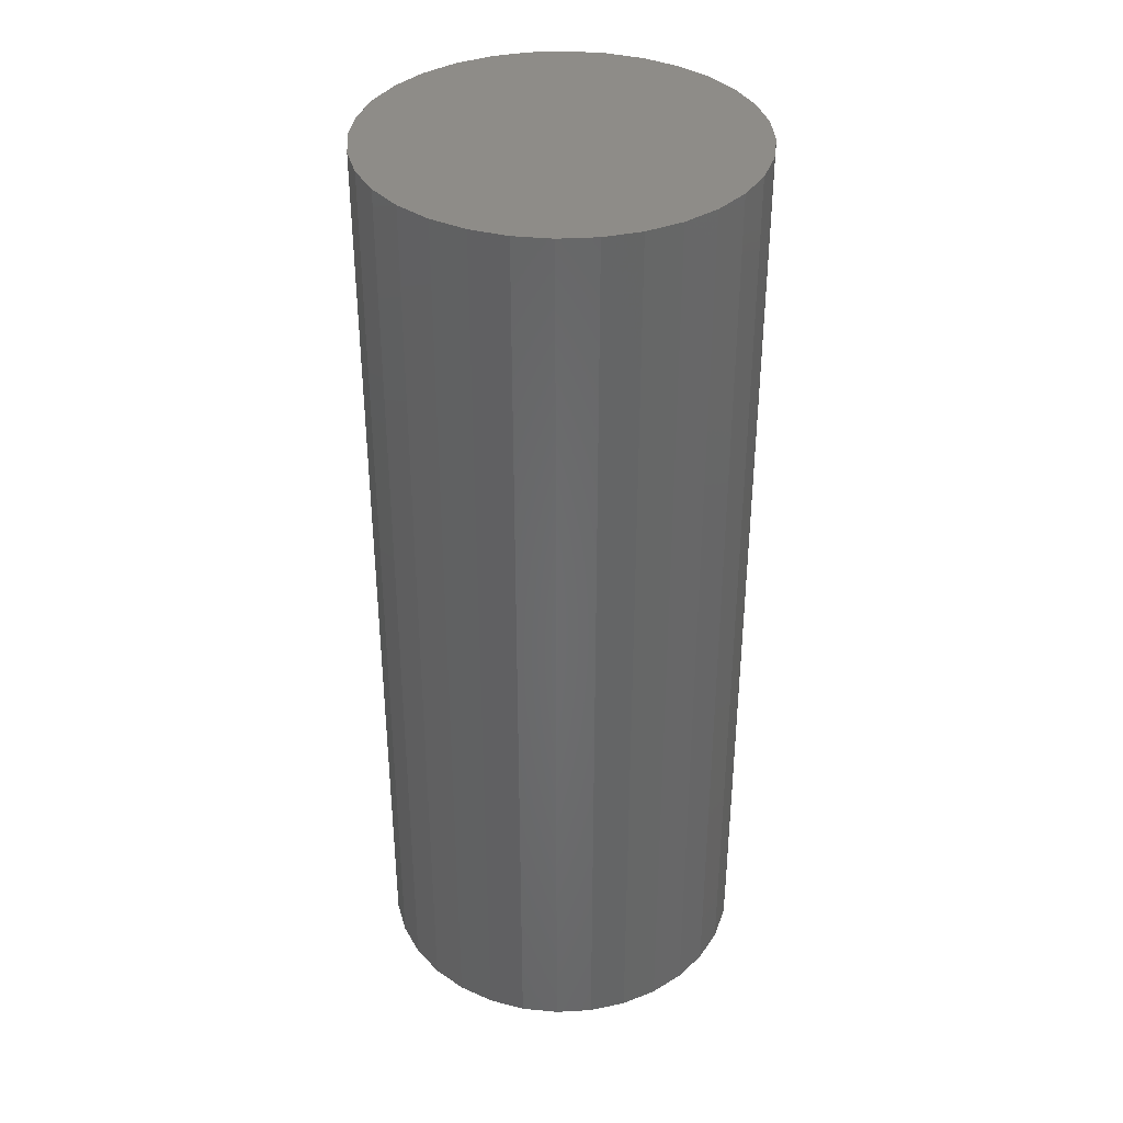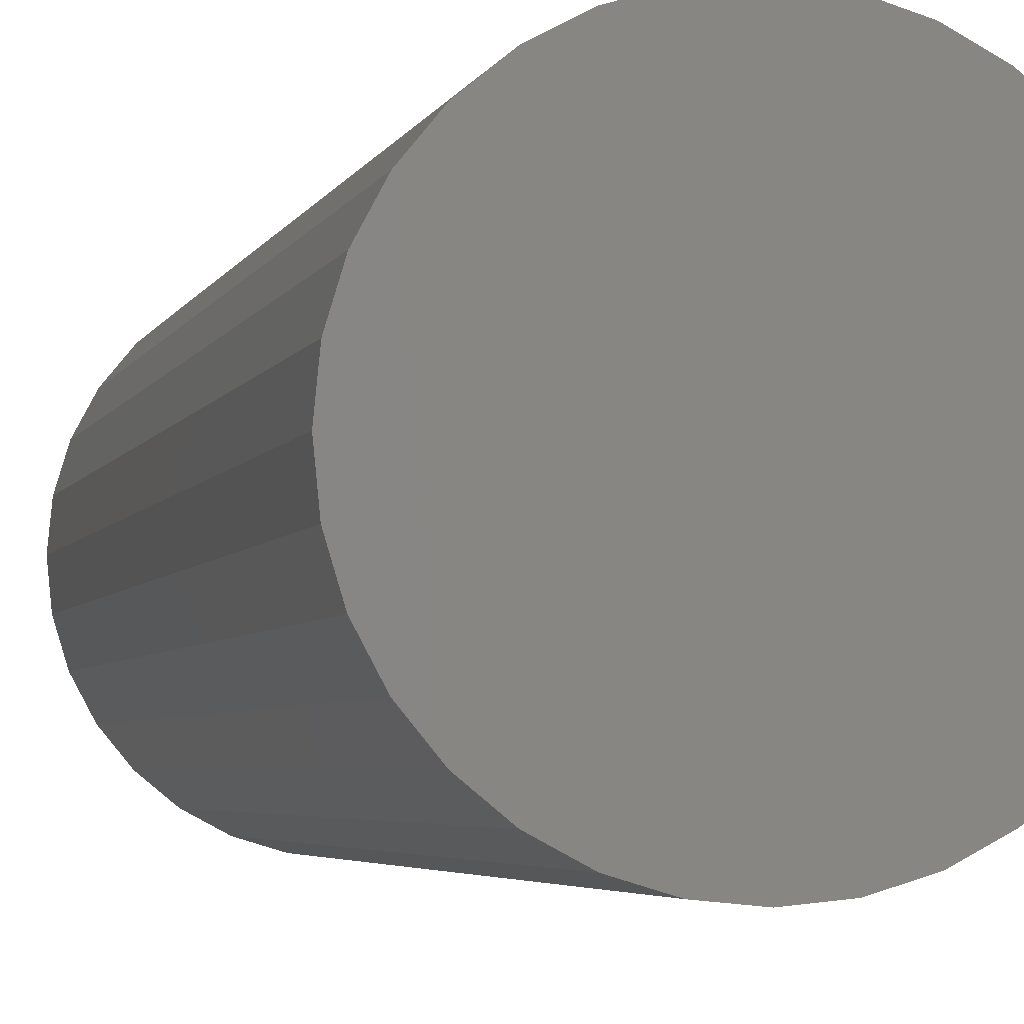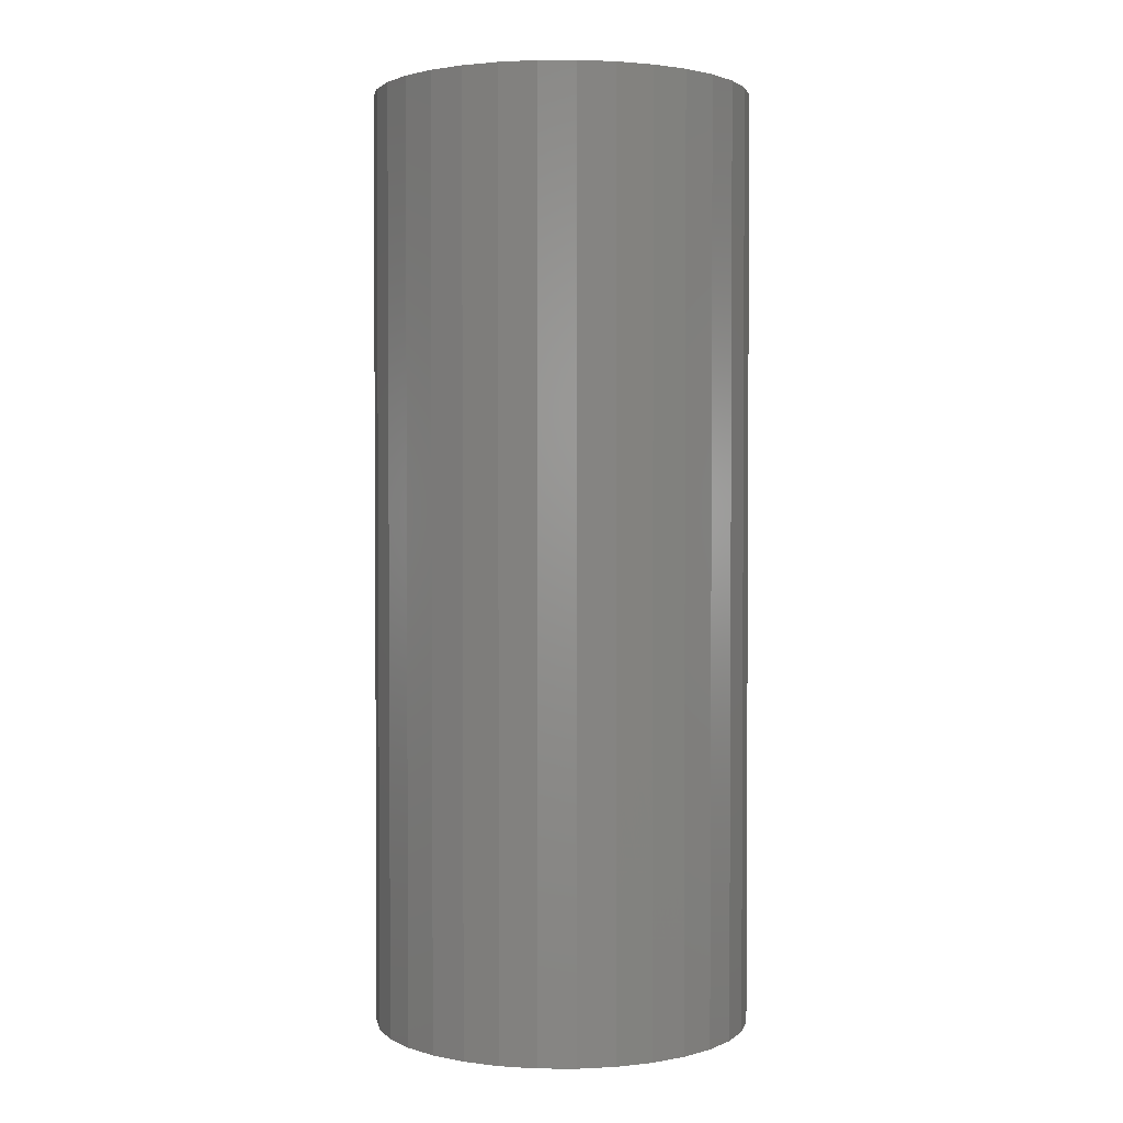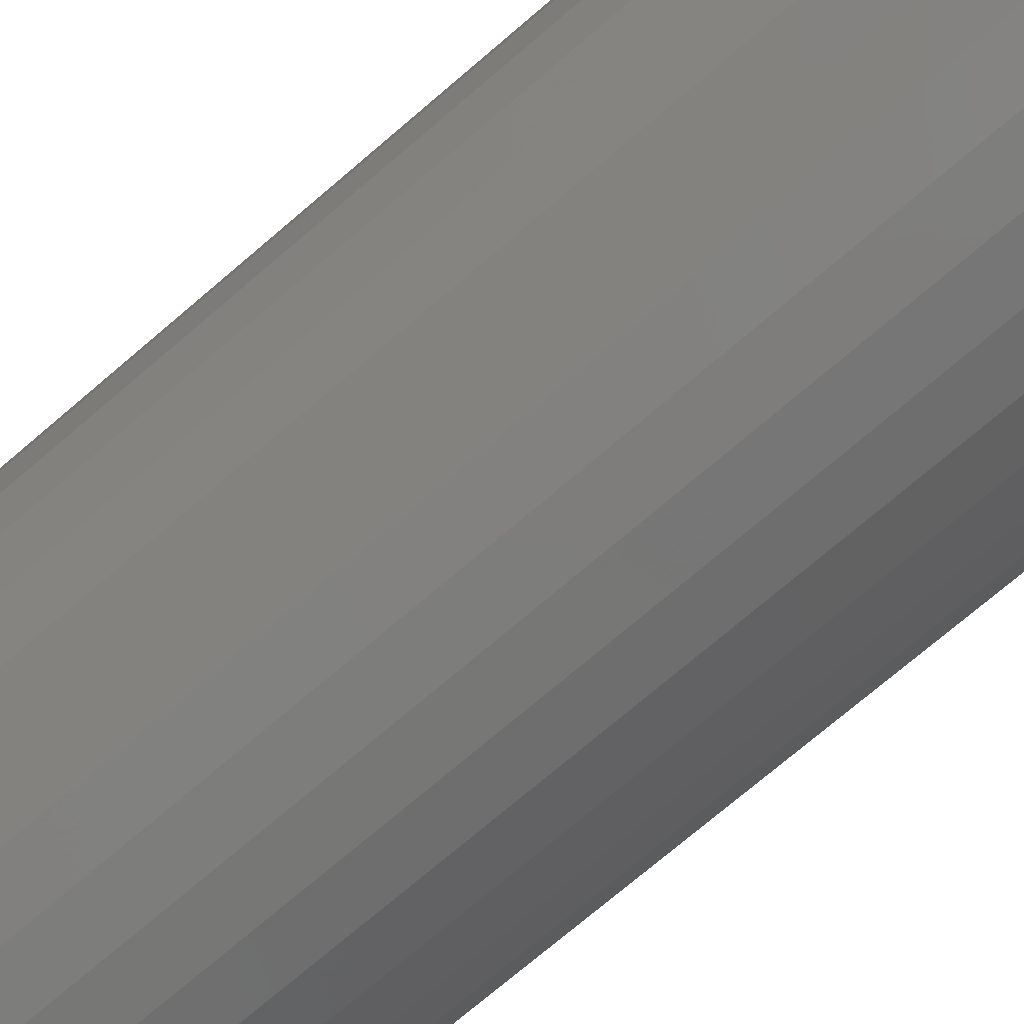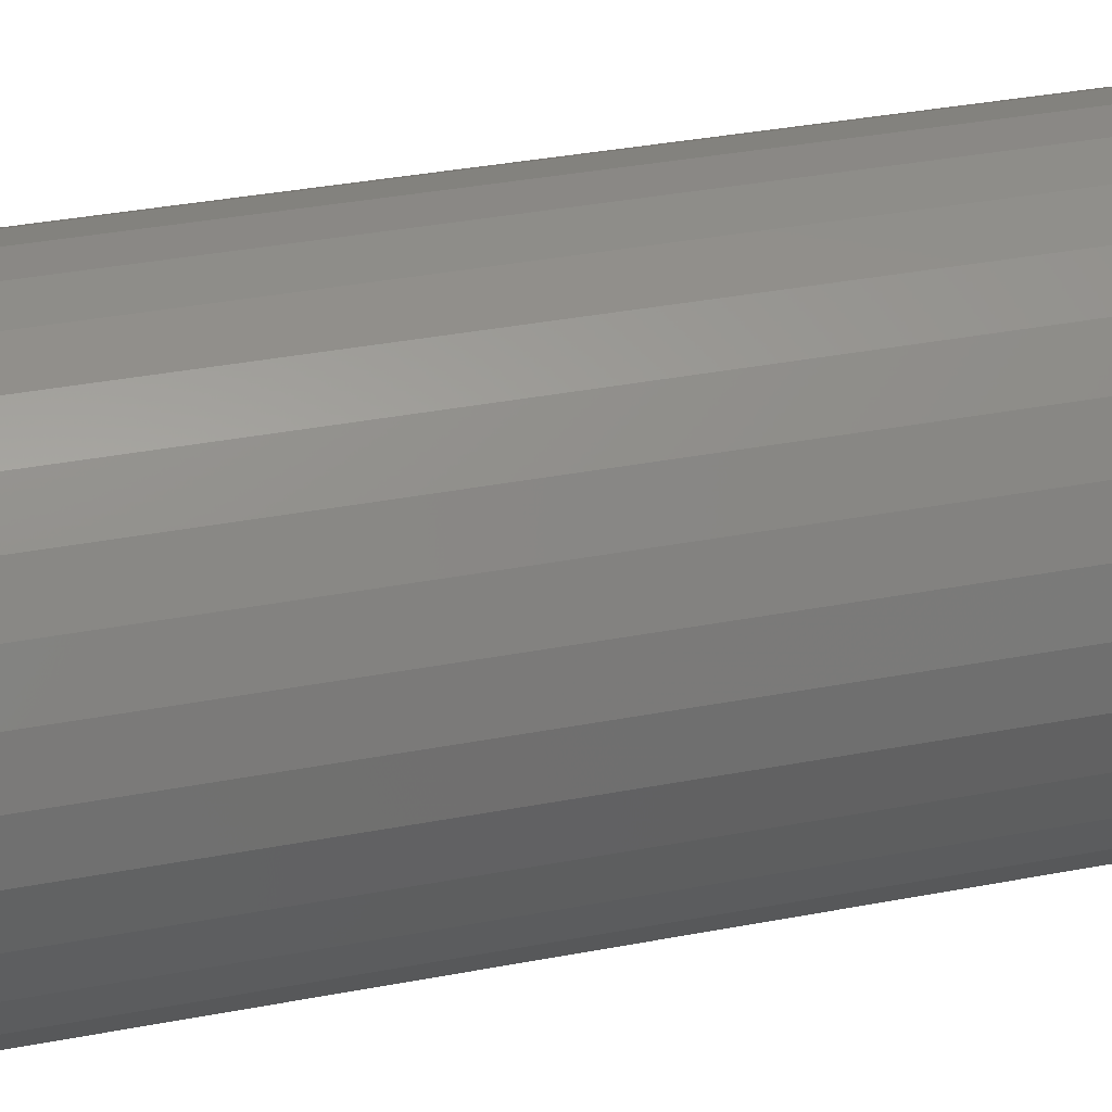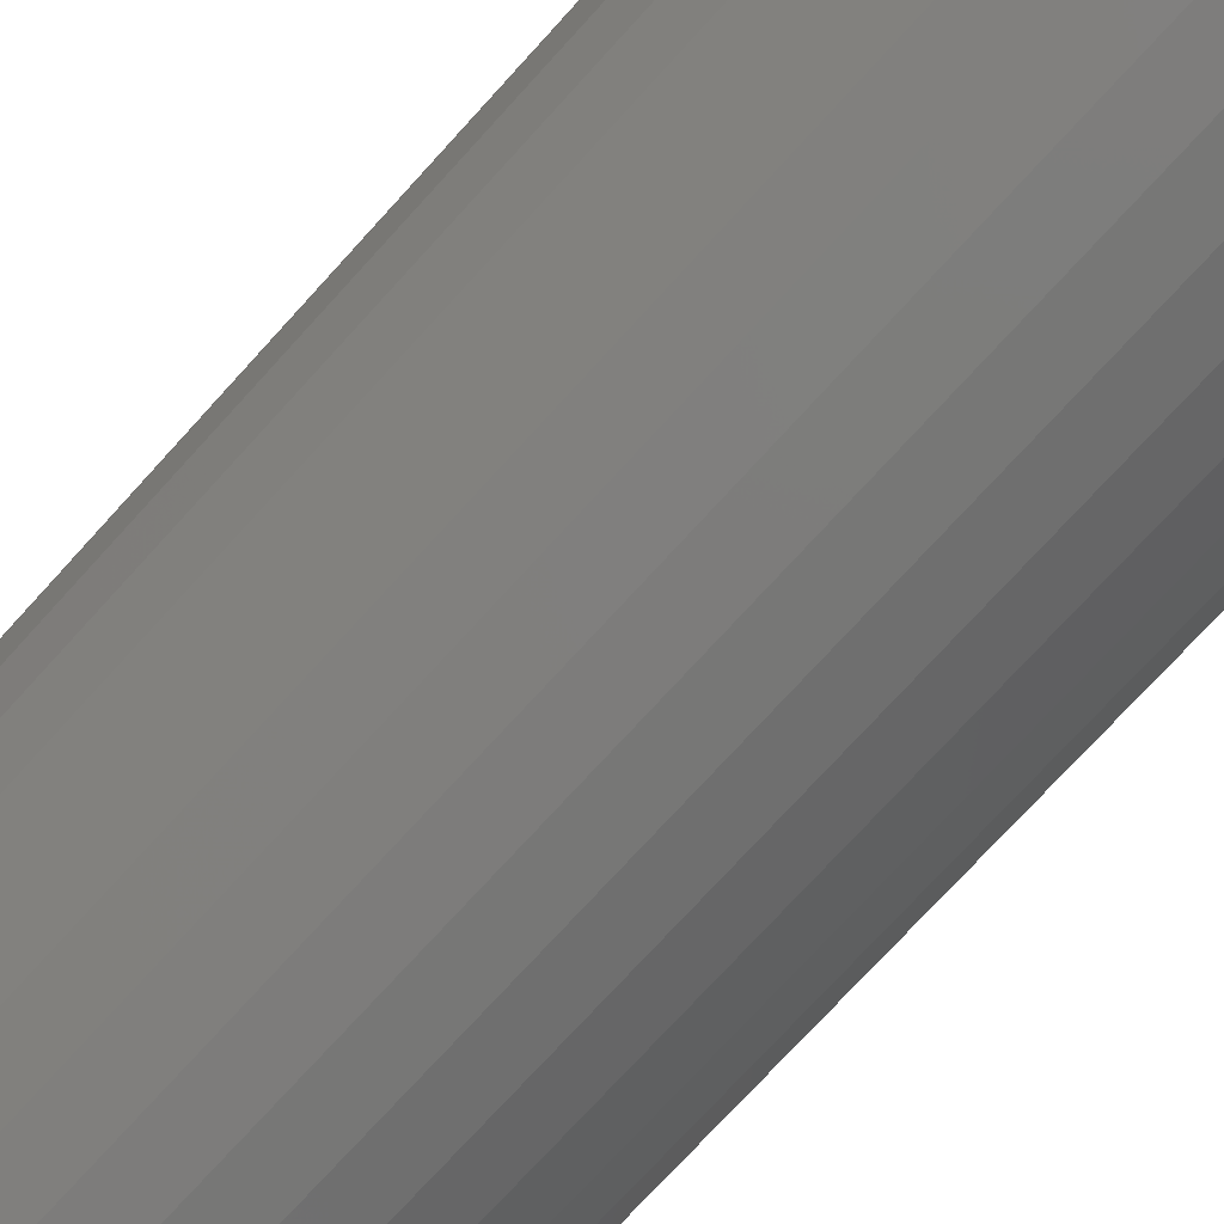
<metadata>
{"format":"stl","ext":"stl","renderer":"f3d","projection":"perspective","resolution":1024,"background":"white","views":[{"elev":36.9,"azim":-144.7,"up":"+Y"},{"elev":-3.7,"azim":-13.0,"up":"+Z"},{"elev":2.1,"azim":-94.4,"up":"+Y"},{"elev":-73.2,"azim":130.6,"up":"+Z"},{"elev":33.6,"azim":-104.9,"up":"+Z"},{"elev":-73.1,"azim":137.9,"up":"+Z"}]}
</metadata>
<code>
# stl→obj: 64 verts, 124 faces
v 0.6822 -0.07812 0.01199
v 0.6599 -0.07812 0.01199
v 0.6579 -0.07812 0.009595
v 0.6842 -0.07812 0.009595
v 0.6565 -0.07812 0.006865
v 0.6856 -0.07812 0.006865
v 0.6856 -0.07812 -0.00522
v 0.6579 -0.07812 -0.00795
v 0.6842 -0.07812 -0.00795
v 0.6599 -0.07812 -0.01034
v 0.6822 -0.07812 -0.01034
v 0.6623 -0.07812 -0.01231
v 0.6798 -0.07812 -0.01231
v 0.665 -0.07812 -0.01377
v 0.668 -0.07812 -0.01466
v 0.6771 -0.07812 -0.01377
v 0.6711 -0.07812 -0.01497
v 0.6741 -0.07812 -0.01466
v 0.6798 -0.07812 0.01395
v 0.6771 -0.07812 0.01541
v 0.6741 -0.07812 0.01631
v 0.6711 -0.07812 0.01661
v 0.668 -0.07812 0.01631
v 0.665 -0.07812 0.01541
v 0.6623 -0.07812 0.01395
v 0.6865 -0.07812 0.003903
v 0.6556 -0.07812 0.003903
v 0.6868 -0.07812 0.0008224
v 0.6553 -0.07812 0.0008224
v 0.6865 -0.07812 -0.002258
v 0.6556 -0.07812 -0.002258
v 0.6565 -0.07812 -0.00522
v 0.6579 1.621e-16 0.009595
v 0.6599 1.624e-16 0.01199
v 0.6822 1.649e-16 0.01199
v 0.6842 1.65e-16 0.009595
v 0.6565 1.618e-16 0.006865
v 0.6856 1.65e-16 0.006865
v 0.6842 1.64e-16 -0.00795
v 0.6579 1.611e-16 -0.00795
v 0.6856 1.643e-16 -0.00522
v 0.6599 1.612e-16 -0.01034
v 0.6822 1.637e-16 -0.01034
v 0.6623 1.614e-16 -0.01231
v 0.6798 1.633e-16 -0.01231
v 0.665 1.616e-16 -0.01377
v 0.668 1.619e-16 -0.01466
v 0.6771 1.629e-16 -0.01377
v 0.6711 1.622e-16 -0.01497
v 0.6741 1.625e-16 -0.01466
v 0.6798 1.648e-16 0.01395
v 0.6623 1.628e-16 0.01395
v 0.665 1.632e-16 0.01541
v 0.668 1.636e-16 0.01631
v 0.6711 1.639e-16 0.01661
v 0.6741 1.643e-16 0.01631
v 0.6771 1.645e-16 0.01541
v 0.6565 1.611e-16 -0.00522
v 0.6556 1.612e-16 -0.002258
v 0.6865 1.646e-16 -0.002258
v 0.6553 1.613e-16 0.0008224
v 0.6868 1.648e-16 0.0008224
v 0.6556 1.615e-16 0.003903
v 0.6865 1.65e-16 0.003903
f 1 2 3
f 1 3 4
f 4 3 5
f 4 5 6
f 7 8 9
f 9 8 10
f 9 10 11
f 11 10 12
f 11 12 13
f 12 14 13
f 13 14 15
f 13 15 16
f 15 17 16
f 16 17 18
f 19 20 21
f 19 21 22
f 19 22 23
f 19 23 24
f 19 24 25
f 19 25 2
f 19 2 1
f 6 5 26
f 26 5 27
f 26 27 28
f 28 27 29
f 28 29 30
f 30 29 31
f 30 31 7
f 7 31 32
f 7 32 8
f 33 34 35
f 36 33 35
f 37 33 36
f 38 37 36
f 39 40 41
f 42 40 39
f 43 42 39
f 44 42 43
f 45 44 43
f 45 46 44
f 47 46 45
f 48 47 45
f 48 49 47
f 50 49 48
f 51 35 34
f 51 34 52
f 51 52 53
f 51 53 54
f 51 54 55
f 51 55 56
f 51 56 57
f 40 58 41
f 41 58 59
f 41 59 60
f 60 59 61
f 60 61 62
f 62 61 63
f 62 63 64
f 64 63 37
f 64 37 38
f 62 28 60
f 60 28 30
f 60 30 41
f 41 30 7
f 41 7 39
f 39 7 9
f 39 9 43
f 43 9 11
f 43 11 45
f 45 11 13
f 45 13 48
f 48 13 16
f 48 16 50
f 50 16 18
f 50 18 49
f 49 18 17
f 49 17 47
f 47 17 15
f 47 15 46
f 46 15 14
f 46 14 44
f 44 14 12
f 44 12 42
f 42 12 10
f 42 10 40
f 40 10 8
f 40 8 58
f 58 8 32
f 58 32 59
f 59 32 31
f 59 31 61
f 61 31 29
f 61 29 63
f 63 29 27
f 63 27 37
f 37 27 5
f 37 5 33
f 33 5 3
f 33 3 34
f 34 3 2
f 34 2 52
f 52 2 25
f 52 25 53
f 53 25 24
f 53 24 54
f 54 24 23
f 54 23 55
f 55 23 22
f 55 22 56
f 56 22 21
f 56 21 57
f 57 21 20
f 57 20 51
f 51 20 19
f 51 19 35
f 35 19 1
f 35 1 36
f 36 1 4
f 36 4 38
f 38 4 6
f 38 6 64
f 64 6 26
f 64 26 62
f 62 26 28

</code>
